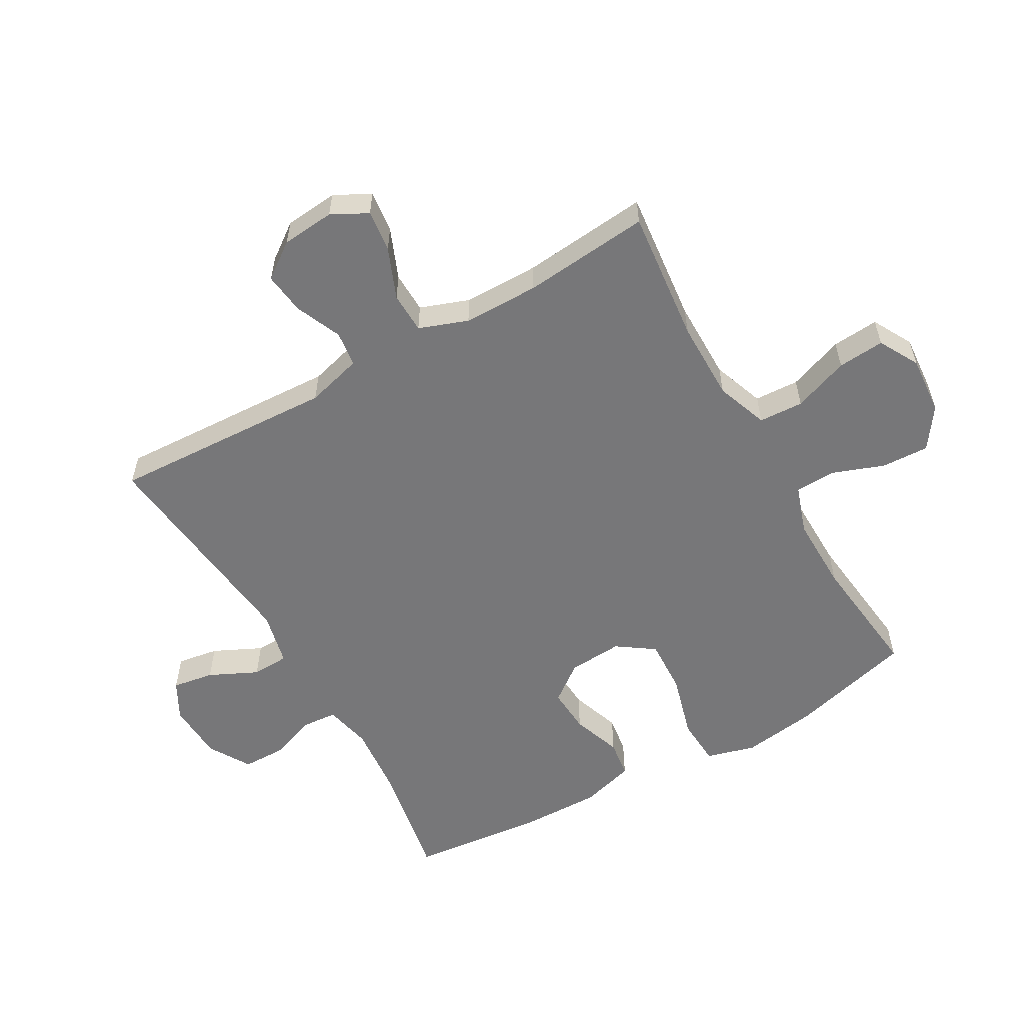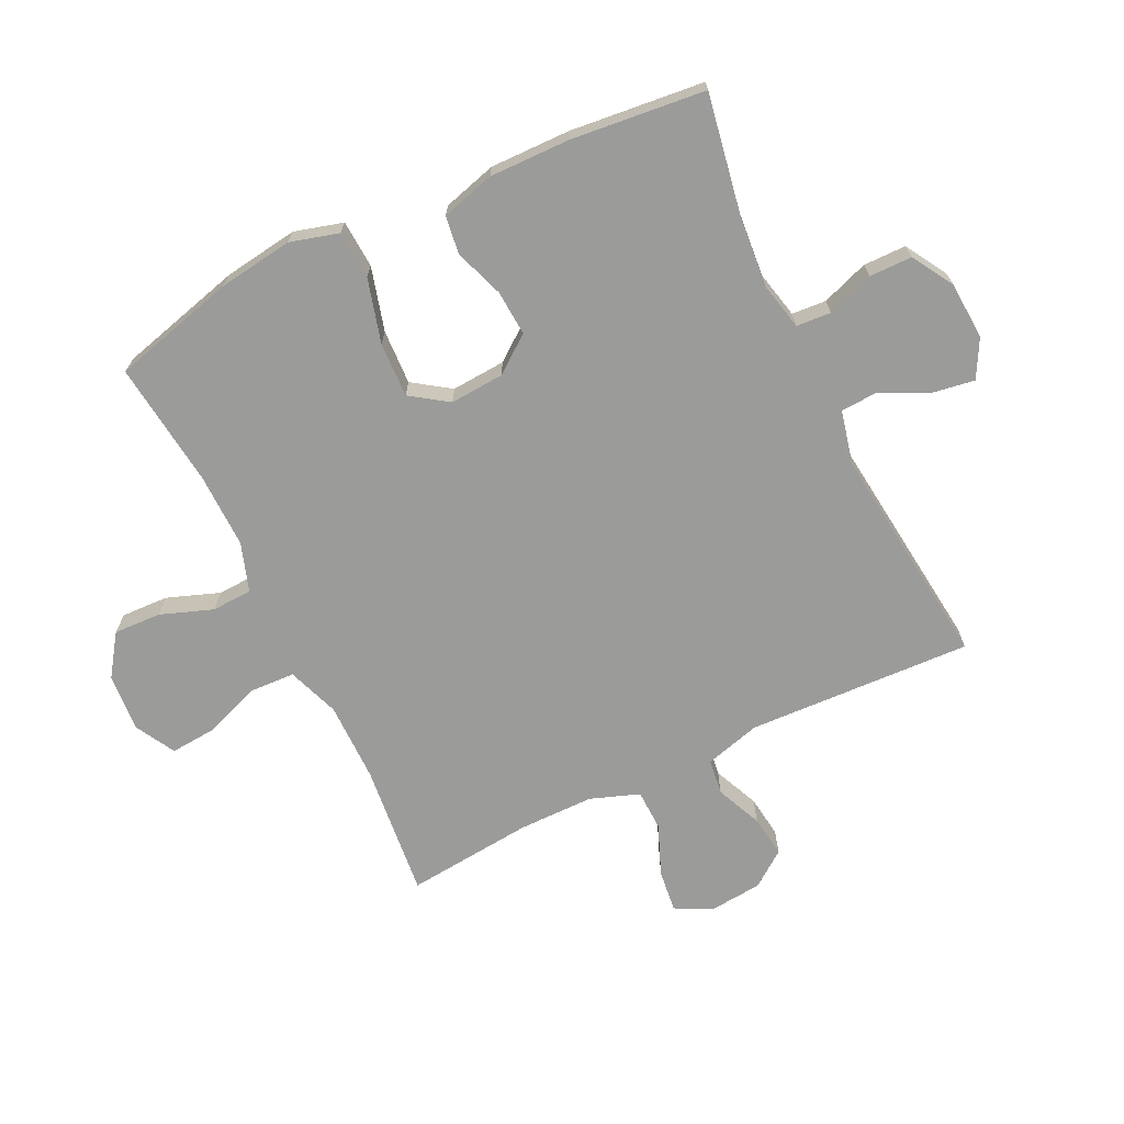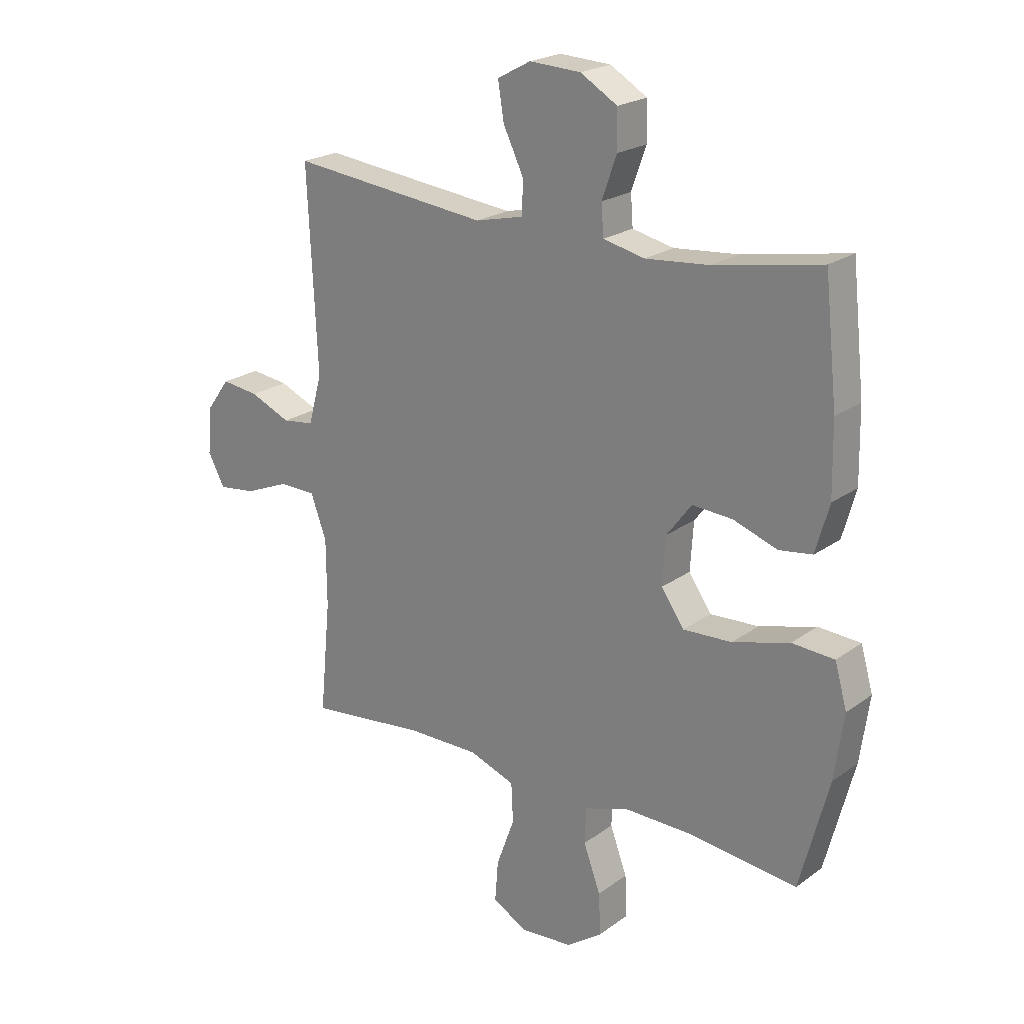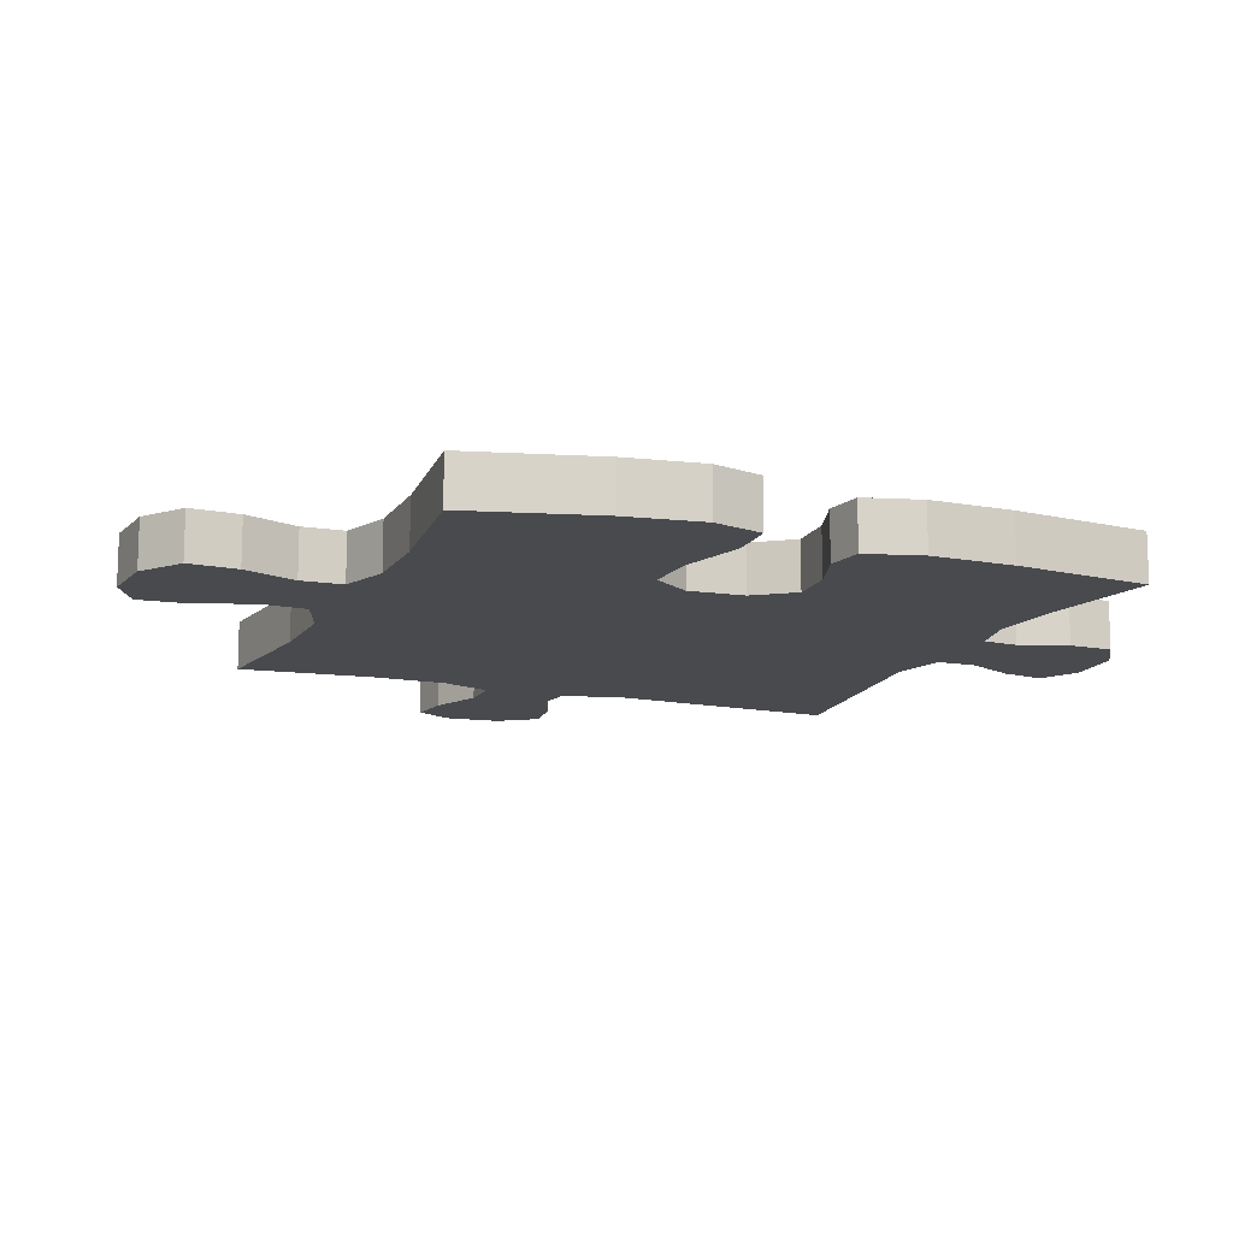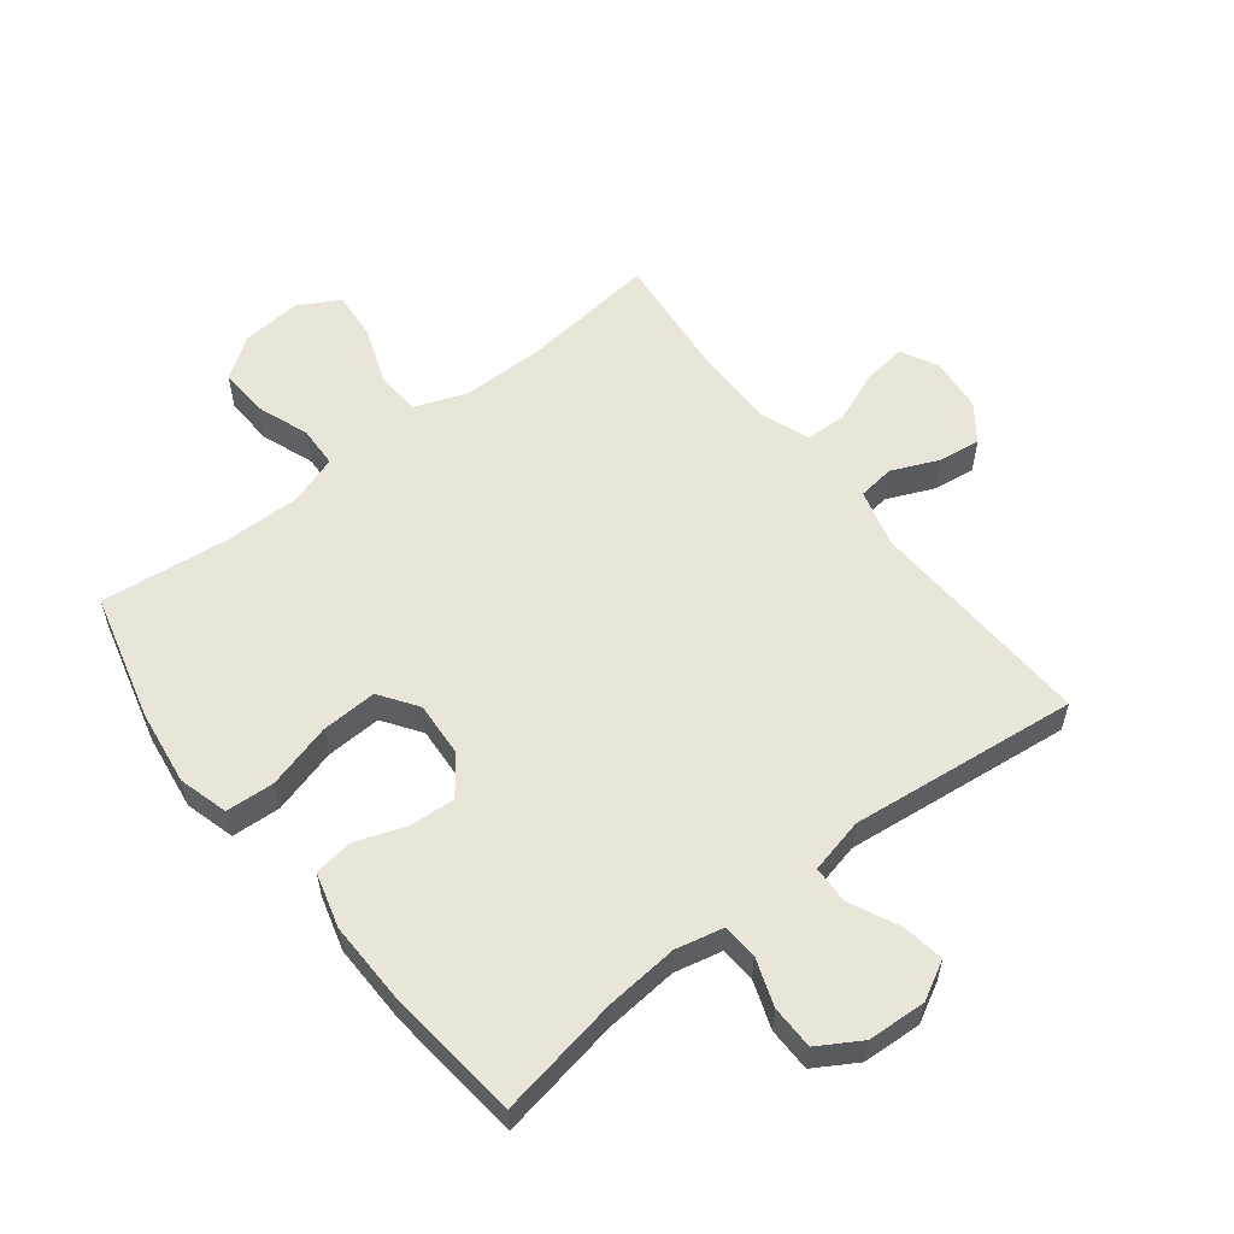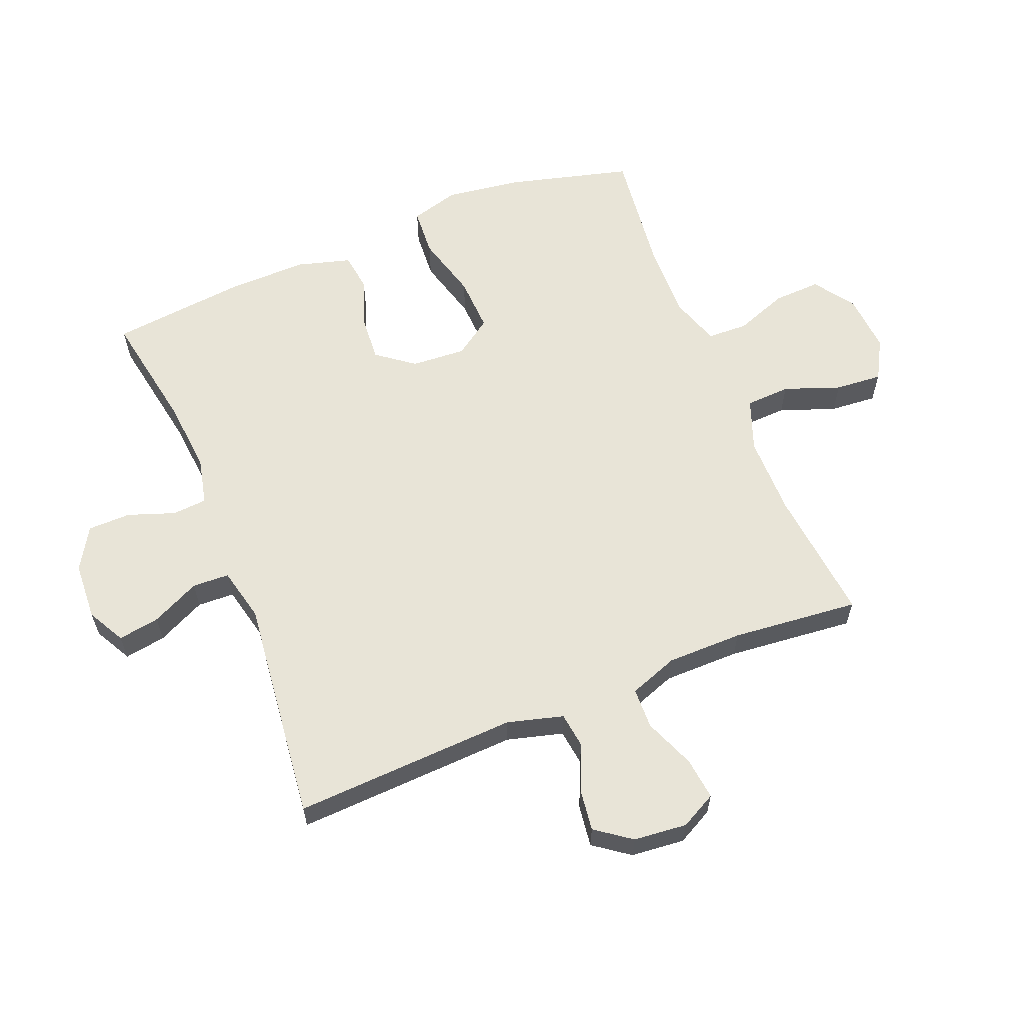
<metadata>
{"format":"obj","ext":"obj","renderer":"f3d","projection":"perspective","resolution":1024,"background":"white","views":[{"elev":-57.2,"azim":119.7,"up":"+Y"},{"elev":-69.6,"azim":-64.1,"up":"+Y"},{"elev":21.7,"azim":-141.4,"up":"+Z"},{"elev":-13.1,"azim":-112.2,"up":"+Y"},{"elev":57.7,"azim":-37.9,"up":"+Y"},{"elev":61.4,"azim":68.1,"up":"+Y"}]}
</metadata>
<code>
o path1642
v -0.5469 0.0375 0.2961
v -0.5493 0.0375 0.1639
v -0.5246 0.0375 0.07569
v -0.4627 0.0375 0.06688
v -0.3818 0.0375 0.09558
v -0.3073 0.0375 0.1006
v -0.2616 0.0375 0.0402
v -0.2558 0.0375 -0.04867
v -0.2979 0.0375 -0.1096
v -0.3879 0.0375 -0.1055
v -0.4927 0.0375 -0.07616
v -0.5713 0.0375 -0.08099
v -0.5937 0.0375 -0.1607
v -0.5767 0.0375 -0.2825
v -0.5233 0.0375 -0.4859
v -0.3172 0.0375 -0.4622
v -0.1943 0.0375 -0.4605
v -0.1149 0.0375 -0.4873
v -0.1125 0.0375 -0.5533
v -0.144 0.0375 -0.6388
v -0.1474 0.0375 -0.7165
v -0.08098 0.0375 -0.7629
v 0.01496 0.0375 -0.7703
v 0.07981 0.0375 -0.7345
v 0.07376 0.0375 -0.6577
v 0.04034 0.0375 -0.5664
v 0.04391 0.0375 -0.4933
v 0.1289 0.0375 -0.4622
v 0.2597 0.0375 -0.4624
v 0.4786 0.0375 -0.4859
v 0.4586 0.0375 -0.2779
v 0.4594 0.0375 -0.1538
v 0.4885 0.0375 -0.07385
v 0.5556 0.0375 -0.07198
v 0.6386 0.0375 -0.1059
v 0.7076 0.0375 -0.1143
v 0.7385 0.0375 -0.05566
v 0.7304 0.0375 0.03177
v 0.688 0.0375 0.08991
v 0.6192 0.0375 0.081
v 0.5441 0.0375 0.04853
v 0.4857 0.0375 0.05628
v 0.4609 0.0375 0.1478
v 0.4786 0.0375 0.5158
v 0.1117 0.0375 0.4751
v 0.02319 0.0375 0.4957
v 0.02084 0.0375 0.5562
v 0.05864 0.0375 0.6353
v 0.06968 0.0375 0.7035
v 0.008228 0.0375 0.7366
v -0.08665 0.0375 0.7316
v -0.1547 0.0375 0.6908
v -0.1556 0.0375 0.6206
v -0.1285 0.0375 0.5436
v -0.1328 0.0375 0.487
v -0.2095 0.0375 0.4697
v -0.3269 0.0375 0.4803
v -0.5233 0.0375 0.5158
v -0.5469 -0.0375 0.2961
v -0.5493 -0.0375 0.1639
v -0.5246 -0.0375 0.07569
v -0.4627 -0.0375 0.06688
v -0.3818 -0.0375 0.09558
v -0.3073 -0.0375 0.1006
v -0.2616 -0.0375 0.0402
v -0.2558 -0.0375 -0.04867
v -0.2979 -0.0375 -0.1096
v -0.3879 -0.0375 -0.1055
v -0.4927 -0.0375 -0.07616
v -0.5713 -0.0375 -0.08099
v -0.5937 -0.0375 -0.1607
v -0.5767 -0.0375 -0.2825
v -0.5233 -0.0375 -0.4859
v -0.3172 -0.0375 -0.4622
v -0.1943 -0.0375 -0.4605
v -0.1149 -0.0375 -0.4873
v -0.1125 -0.0375 -0.5533
v -0.144 -0.0375 -0.6388
v -0.1474 -0.0375 -0.7165
v -0.08098 -0.0375 -0.7629
v 0.01496 -0.0375 -0.7703
v 0.07981 -0.0375 -0.7345
v 0.07376 -0.0375 -0.6577
v 0.04034 -0.0375 -0.5664
v 0.04391 -0.0375 -0.4933
v 0.1289 -0.0375 -0.4622
v 0.2597 -0.0375 -0.4624
v 0.4786 -0.0375 -0.4859
v 0.4586 -0.0375 -0.2779
v 0.4594 -0.0375 -0.1538
v 0.4885 -0.0375 -0.07385
v 0.5556 -0.0375 -0.07198
v 0.6386 -0.0375 -0.1059
v 0.7076 -0.0375 -0.1143
v 0.7385 -0.0375 -0.05566
v 0.7304 -0.0375 0.03177
v 0.688 -0.0375 0.08991
v 0.6192 -0.0375 0.081
v 0.5441 -0.0375 0.04853
v 0.4857 -0.0375 0.05628
v 0.4609 -0.0375 0.1478
v 0.4786 -0.0375 0.5158
v 0.1117 -0.0375 0.4751
v 0.02319 -0.0375 0.4957
v 0.02084 -0.0375 0.5562
v 0.05864 -0.0375 0.6353
v 0.06968 -0.0375 0.7035
v 0.008228 -0.0375 0.7366
v -0.08665 -0.0375 0.7316
v -0.1547 -0.0375 0.6908
v -0.1556 -0.0375 0.6206
v -0.1285 -0.0375 0.5436
v -0.1328 -0.0375 0.487
v -0.2095 -0.0375 0.4697
v -0.3269 -0.0375 0.4803
v -0.5233 -0.0375 0.5158
v -0.08098 0.0375 -0.7629
v 0.01496 0.0375 -0.7703
v 0.07981 0.0375 -0.7345
v 0.07981 0.0375 -0.7345
v -0.1474 0.0375 -0.7165
v 0.07376 0.0375 -0.6577
v -0.144 0.0375 -0.6388
v 0.04034 0.0375 -0.5664
v -0.1125 0.0375 -0.5533
v 0.04391 0.0375 -0.4933
v 0.04391 0.0375 -0.4933
v -0.1149 0.0375 -0.4873
v -0.1149 0.0375 -0.4873
v 0.1289 0.0375 -0.4622
v -0.1943 0.0375 -0.4605
v -0.5233 0.0375 -0.4859
v -0.5233 0.0375 -0.4859
v -0.3172 0.0375 -0.4622
v 0.2597 0.0375 -0.4624
v 0.4786 0.0375 -0.4859
v 0.4786 0.0375 -0.4859
v -0.5767 0.0375 -0.2825
v 0.4586 0.0375 -0.2779
v -0.5937 0.0375 -0.1607
v 0.4594 0.0375 -0.1538
v -0.5713 0.0375 -0.08099
v -0.5713 0.0375 -0.08099
v -0.2979 0.0375 -0.1096
v -0.3879 0.0375 -0.1055
v 0.4885 0.0375 -0.07385
v 0.4885 0.0375 -0.07385
v 0.6386 0.0375 -0.1059
v 0.7076 0.0375 -0.1143
v 0.7076 0.0375 -0.1143
v 0.7385 0.0375 -0.05566
v -0.2558 0.0375 -0.04867
v 0.5556 0.0375 -0.07198
v -0.4927 0.0375 -0.07616
v 0.7304 0.0375 0.03177
v -0.2616 0.0375 0.0402
v 0.688 0.0375 0.08991
v 0.688 0.0375 0.08991
v -0.3073 0.0375 0.1006
v 0.5441 0.0375 0.04853
v 0.4857 0.0375 0.05628
v 0.4857 0.0375 0.05628
v 0.6192 0.0375 0.081
v 0.4609 0.0375 0.1478
v -0.5246 0.0375 0.07569
v -0.5246 0.0375 0.07569
v -0.4627 0.0375 0.06688
v -0.3818 0.0375 0.09558
v -0.5493 0.0375 0.1639
v -0.5469 0.0375 0.2961
v -0.2095 0.0375 0.4697
v -0.3269 0.0375 0.4803
v -0.1328 0.0375 0.487
v -0.1328 0.0375 0.487
v 0.1117 0.0375 0.4751
v 0.02319 0.0375 0.4957
v 0.02319 0.0375 0.4957
v -0.1285 0.0375 0.5436
v 0.4786 0.0375 0.5158
v 0.4786 0.0375 0.5158
v -0.5233 0.0375 0.5158
v -0.5233 0.0375 0.5158
v 0.02084 0.0375 0.5562
v -0.1556 0.0375 0.6206
v 0.05864 0.0375 0.6353
v -0.1547 0.0375 0.6908
v 0.06968 0.0375 0.7035
v 0.06968 0.0375 0.7035
v -0.08665 0.0375 0.7316
v 0.008228 0.0375 0.7366
v -0.08098 -0.0375 -0.7629
v 0.01496 -0.0375 -0.7703
v 0.07981 -0.0375 -0.7345
v 0.07981 -0.0375 -0.7345
v -0.1474 -0.0375 -0.7165
v 0.07376 -0.0375 -0.6577
v -0.144 -0.0375 -0.6388
v 0.04034 -0.0375 -0.5664
v -0.1125 -0.0375 -0.5533
v 0.04391 -0.0375 -0.4933
v 0.04391 -0.0375 -0.4933
v -0.1149 -0.0375 -0.4873
v -0.1149 -0.0375 -0.4873
v 0.1289 -0.0375 -0.4622
v -0.1943 -0.0375 -0.4605
v -0.5233 -0.0375 -0.4859
v -0.5233 -0.0375 -0.4859
v -0.3172 -0.0375 -0.4622
v 0.2597 -0.0375 -0.4624
v 0.4786 -0.0375 -0.4859
v 0.4786 -0.0375 -0.4859
v -0.5767 -0.0375 -0.2825
v 0.4586 -0.0375 -0.2779
v -0.5937 -0.0375 -0.1607
v 0.4594 -0.0375 -0.1538
v -0.5713 -0.0375 -0.08099
v -0.5713 -0.0375 -0.08099
v -0.2979 -0.0375 -0.1096
v -0.3879 -0.0375 -0.1055
v 0.4885 -0.0375 -0.07385
v 0.4885 -0.0375 -0.07385
v 0.6386 -0.0375 -0.1059
v 0.7076 -0.0375 -0.1143
v 0.7076 -0.0375 -0.1143
v 0.7385 -0.0375 -0.05566
v -0.2558 -0.0375 -0.04867
v 0.5556 -0.0375 -0.07198
v -0.4927 -0.0375 -0.07616
v 0.7304 -0.0375 0.03177
v -0.2616 -0.0375 0.0402
v 0.688 -0.0375 0.08991
v 0.688 -0.0375 0.08991
v -0.3073 -0.0375 0.1006
v 0.5441 -0.0375 0.04853
v 0.4857 -0.0375 0.05628
v 0.4857 -0.0375 0.05628
v 0.6192 -0.0375 0.081
v 0.4609 -0.0375 0.1478
v -0.5246 -0.0375 0.07569
v -0.5246 -0.0375 0.07569
v -0.4627 -0.0375 0.06688
v -0.3818 -0.0375 0.09558
v -0.5493 -0.0375 0.1639
v -0.5469 -0.0375 0.2961
v -0.2095 -0.0375 0.4697
v -0.3269 -0.0375 0.4803
v -0.1328 -0.0375 0.487
v -0.1328 -0.0375 0.487
v 0.1117 -0.0375 0.4751
v 0.02319 -0.0375 0.4957
v 0.02319 -0.0375 0.4957
v -0.1285 -0.0375 0.5436
v 0.4786 -0.0375 0.5158
v 0.4786 -0.0375 0.5158
v -0.5233 -0.0375 0.5158
v -0.5233 -0.0375 0.5158
v 0.02084 -0.0375 0.5562
v -0.1556 -0.0375 0.6206
v 0.05864 -0.0375 0.6353
v -0.1547 -0.0375 0.6908
v 0.06968 -0.0375 0.7035
v 0.06968 -0.0375 0.7035
v -0.08665 -0.0375 0.7316
v 0.008228 -0.0375 0.7366
f 226 238 230
f 263 259 264
f 233 244 242
f 258 263 260
f 195 191 197
f 237 229 231
f 234 227 237
f 252 250 257
f 252 257 258
f 229 222 225
f 200 204 226
f 264 259 261
f 197 198 199
f 235 220 234
f 213 209 210
f 209 215 204
f 214 219 228
f 218 202 226
f 233 245 246
f 247 250 252
f 230 250 247
f 257 259 263
f 241 243 239
f 202 200 226
f 198 197 196
f 192 196 191
f 193 196 192
f 208 219 212
f 198 200 199
f 191 196 197
f 222 237 227
f 233 247 245
f 258 257 263
f 249 238 253
f 244 233 246
f 235 238 226
f 238 249 230
f 208 218 219
f 223 225 222
f 249 250 230
f 206 208 212
f 212 219 214
f 242 244 243
f 215 220 235
f 213 215 209
f 244 246 255
f 227 234 220
f 229 237 222
f 242 243 241
f 205 218 208
f 205 202 218
f 204 215 226
f 214 228 216
f 230 247 233
f 215 235 226
f 199 200 202
f 22 23 81 80
f 23 120 194 81
f 21 22 80 79
f 24 25 83 82
f 20 21 79 78
f 25 26 84 83
f 19 20 78 77
f 26 127 201 84
f 129 19 77 203
f 27 28 86 85
f 17 18 76 75
f 133 16 74 207
f 29 137 211 87
f 28 29 87 86
f 16 17 75 74
f 14 15 73 72
f 30 31 89 88
f 13 14 72 71
f 31 32 90 89
f 143 13 71 217
f 9 10 68 67
f 32 147 221 90
f 35 150 224 93
f 36 37 95 94
f 8 9 67 66
f 34 35 93 92
f 11 12 70 69
f 10 11 69 68
f 33 34 92 91
f 37 38 96 95
f 7 8 66 65
f 38 158 232 96
f 6 7 65 64
f 41 162 236 99
f 40 41 99 98
f 39 40 98 97
f 42 43 101 100
f 166 4 62 240
f 4 5 63 62
f 2 3 61 60
f 5 6 64 63
f 1 2 60 59
f 56 57 115 114
f 174 56 114 248
f 45 177 251 103
f 54 55 113 112
f 180 45 103 254
f 43 44 102 101
f 182 1 59 256
f 46 47 105 104
f 57 58 116 115
f 53 54 112 111
f 47 48 106 105
f 52 53 111 110
f 48 188 262 106
f 51 52 110 109
f 50 51 109 108
f 49 50 108 107
f 152 156 164
f 189 190 185
f 159 168 170
f 184 186 189
f 121 123 117
f 163 157 155
f 160 163 153
f 178 183 176
f 178 184 183
f 155 151 148
f 126 152 130
f 190 187 185
f 123 125 124
f 161 160 146
f 139 136 135
f 135 130 141
f 140 154 145
f 144 152 128
f 159 172 171
f 173 178 176
f 156 173 176
f 183 189 185
f 167 165 169
f 128 152 126
f 124 122 123
f 118 117 122
f 119 118 122
f 134 138 145
f 124 125 126
f 117 123 122
f 148 153 163
f 159 171 173
f 184 189 183
f 175 179 164
f 170 172 159
f 161 152 164
f 164 156 175
f 134 145 144
f 149 148 151
f 175 156 176
f 132 138 134
f 138 140 145
f 168 169 170
f 141 161 146
f 139 135 141
f 170 181 172
f 153 146 160
f 155 148 163
f 168 167 169
f 131 134 144
f 131 144 128
f 130 152 141
f 140 142 154
f 156 159 173
f 141 152 161
f 125 128 126

</code>
